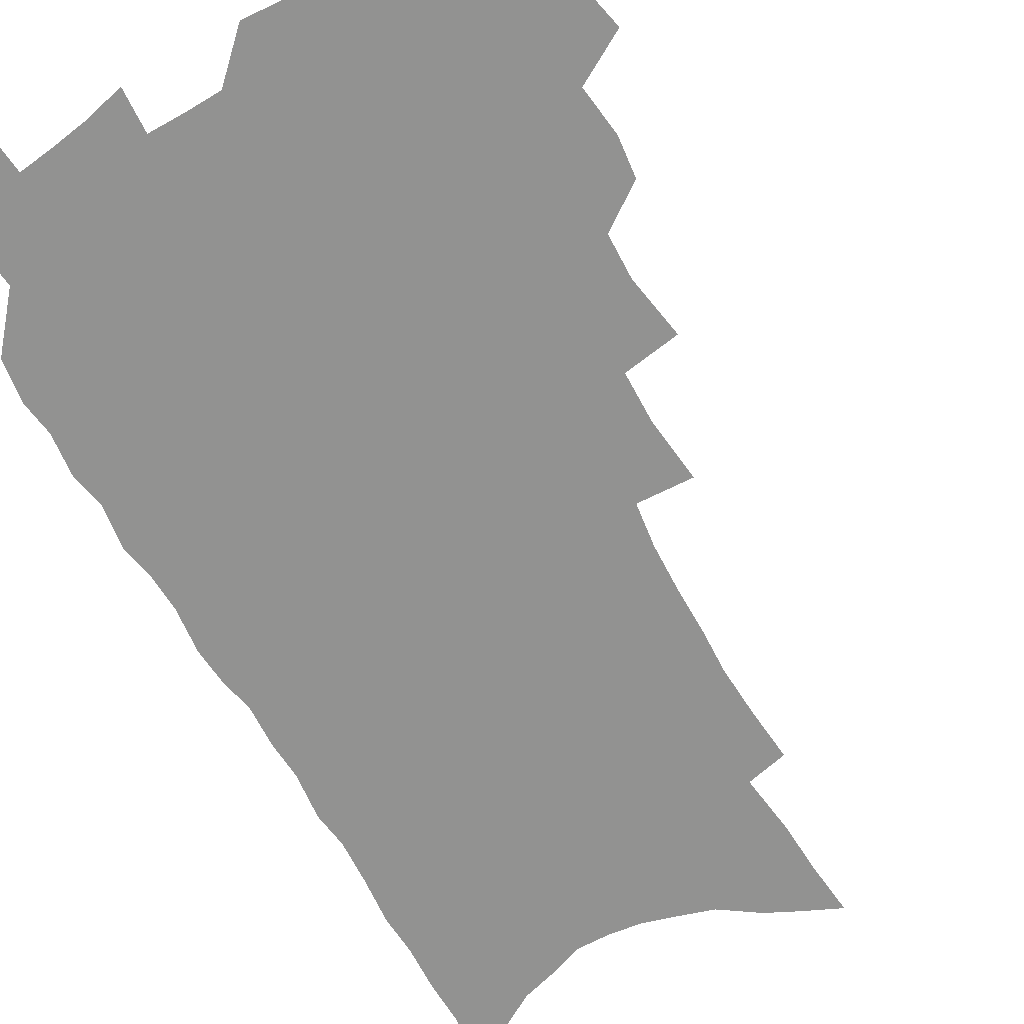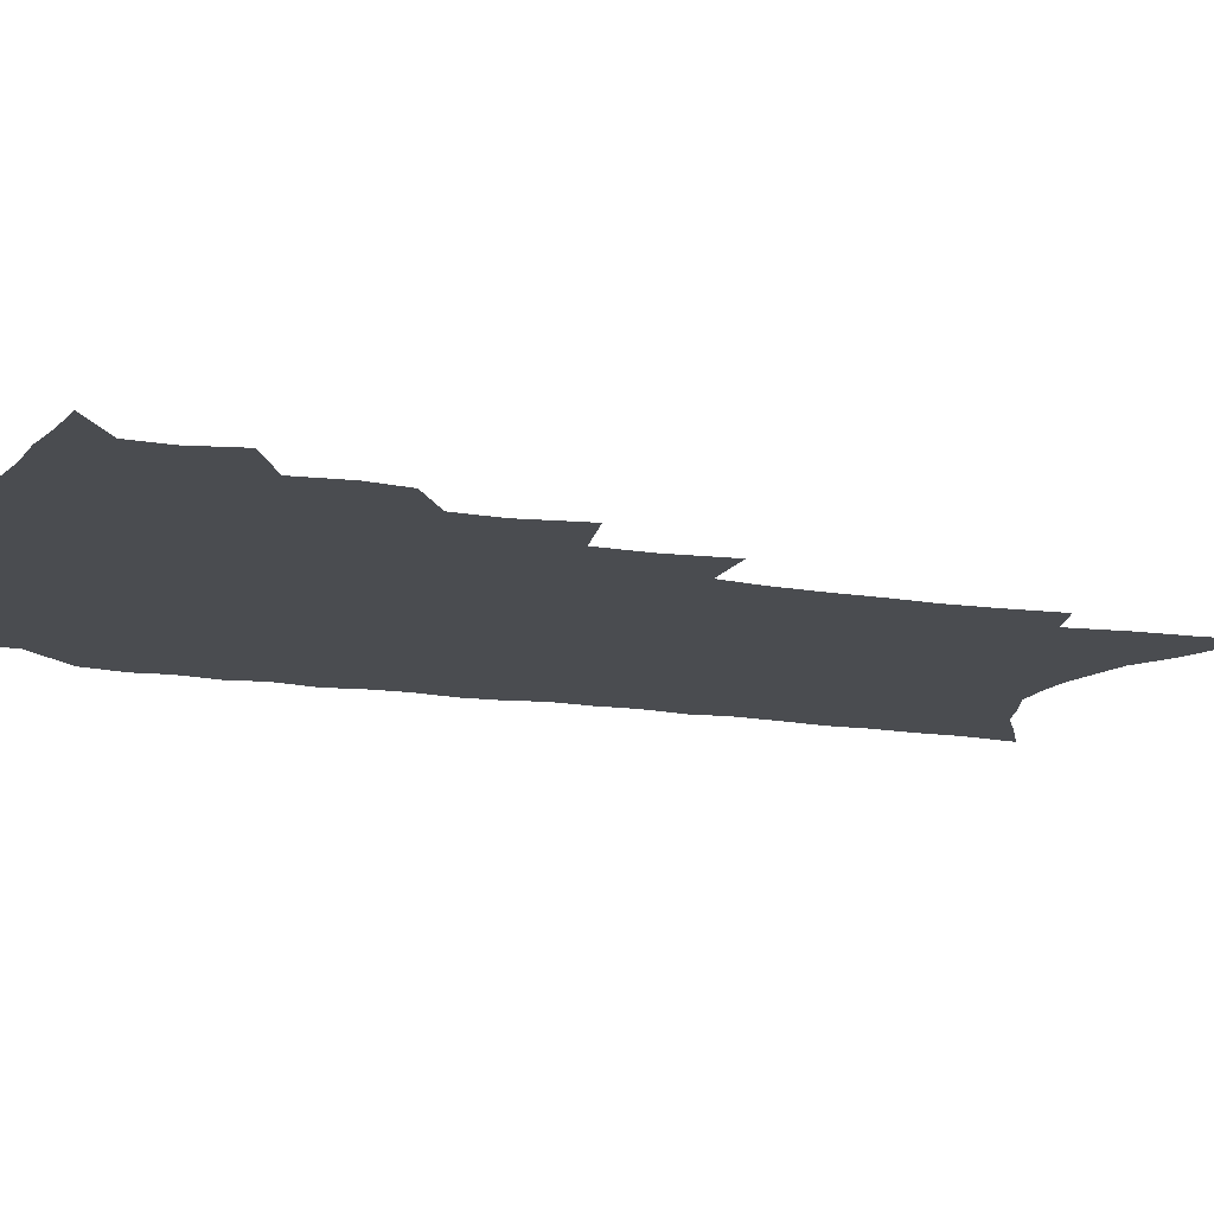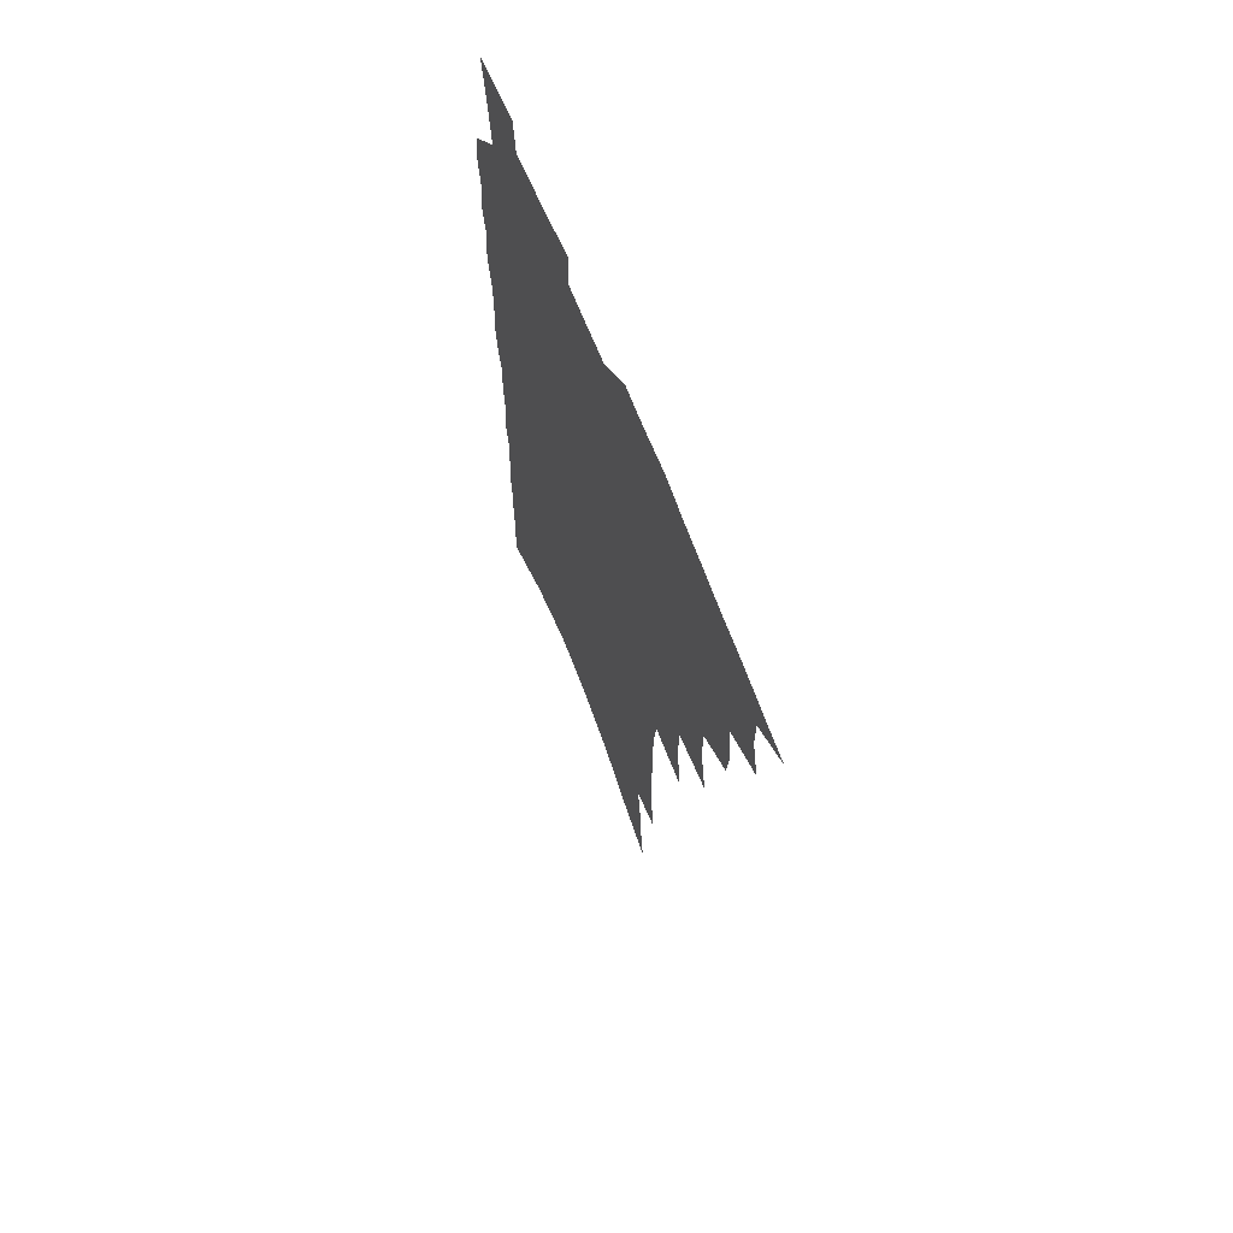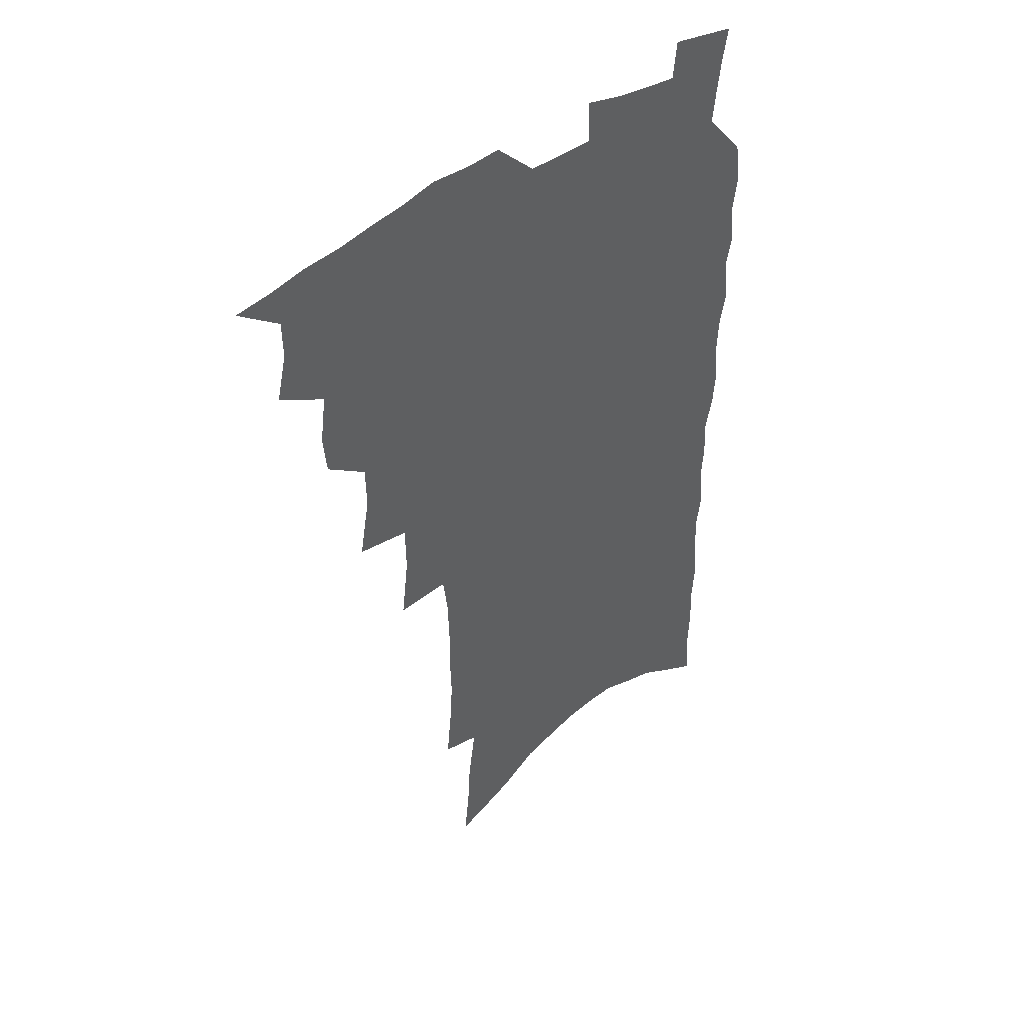
<metadata>
{"format":"obj","ext":"obj","renderer":"f3d","projection":"perspective","resolution":1024,"background":"white","views":[{"elev":-66.3,"azim":-151.1,"up":"+Z"},{"elev":-15.1,"azim":-109.7,"up":"+Z"},{"elev":67.9,"azim":-111.6,"up":"+Y"},{"elev":45.2,"azim":-41.0,"up":"+Y"}]}
</metadata>
<code>
v 467.9 516 0
v 481.7 469.2 0
v 485.9 487.5 0
v 485.7 502.5 0
v 483 517.8 0
v 500.2 422.8 0
v 498.7 438.5 0
v 501.2 457.9 0
v 502.6 474.6 0
v 502.6 489.7 0
v 500.9 504.1 0
v 497.4 520.7 0
v 513.1 368.7 0
v 517.5 393.3 0
v 517.1 410.7 0
v 519.2 430.3 0
v 517.1 444.7 0
v 515.8 459.1 0
v 518.8 477.3 0
v 517.8 491.4 0
v 515.6 505.9 0
v 512.7 521.8 0
v 532.2 320.3 0
v 535.2 345.5 0
v 534.9 365.1 0
v 534.4 383.4 0
v 535.3 402.2 0
v 533.7 416.8 0
v 534.5 433.9 0
v 534.4 449.3 0
v 534.2 464.5 0
v 533.3 478.9 0
v 532 493.1 0
v 530 507.8 0
v 527.1 524.3 0
v 553.4 209.2 0
v 555.4 230.1 0
v 556.7 249.6 0
v 556.2 266.3 0
v 556.4 285.6 0
v 555.9 304.2 0
v 553.9 321.1 0
v 551.8 338 0
v 550.7 355.1 0
v 550.9 373.9 0
v 549.4 389.1 0
v 549.3 405.6 0
v 549.3 421.6 0
v 550 437.6 0
v 549.6 452.2 0
v 550.2 467 0
v 548.6 480.6 0
v 546.5 494.9 0
v 544.6 509.3 0
v 541.5 526.3 0
v 562.6 141.4 0
v 564.8 162.6 0
v 565.9 181.7 0
v 569.1 205.3 0
v 571.6 227.5 0
v 570.8 243.3 0
v 571.4 262 0
v 570 277.4 0
v 570.9 298.6 0
v 568.6 312.8 0
v 567.5 330.1 0
v 565.3 344.7 0
v 565.5 362.8 0
v 564.8 378.8 0
v 564.8 395.4 0
v 564.2 410.3 0
v 565.4 426.9 0
v 564.2 440.2 0
v 565.1 455.6 0
v 564 468.6 0
v 562.7 482.1 0
v 561.3 495.9 0
v 558.6 511.9 0
v 555.6 529.5 0
v 576 147.4 0
v 579.6 172.9 0
v 582.3 196.4 0
v 584.7 218.9 0
v 585.1 237.2 0
v 585.2 255 0
v 584 270 0
v 583.8 288.2 0
v 583.3 305.9 0
v 581.9 320.9 0
v 581.4 338.2 0
v 580.4 353.7 0
v 578.4 366.5 0
v 578.1 382.6 0
v 578.5 399 0
v 579.2 415.8 0
v 578.6 428.9 0
v 578.1 442.4 0
v 578.4 456.8 0
v 577.4 469.8 0
v 576.9 483 0
v 575.5 496.7 0
v 573 513.2 0
v 571.5 528.4 0
v 589.6 153.9 0
v 594.8 185.5 0
v 597.2 208.9 0
v 597.1 225.5 0
v 597.2 242.9 0
v 596.8 259.7 0
v 596.2 276.1 0
v 595.6 292.6 0
v 594.9 309.3 0
v 594.8 328 0
v 593.5 341.7 0
v 592.3 355.7 0
v 592.1 372 0
v 591.3 386.6 0
v 591.6 400.4 0
v 591.7 416.2 0
v 591.2 429.5 0
v 591.2 443.6 0
v 591.6 457.7 0
v 591.1 470.7 0
v 590.4 483.9 0
v 589.3 498.1 0
v 587.6 513.5 0
v 585.9 529.2 0
v 604.1 163.7 0
v 608 193.1 0
v 609 213.6 0
v 609.3 231.6 0
v 608.8 246.8 0
v 608 261.5 0
v 607.6 279.1 0
v 607.3 296.9 0
v 606.6 312.4 0
v 606.3 330.5 0
v 605.4 344.2 0
v 605 359.8 0
v 604.3 373.5 0
v 603.4 384.4 0
v 603.8 401.4 0
v 604.5 418 0
v 604.2 431 0
v 604.7 445.8 0
v 604.4 458.3 0
v 604.3 471.2 0
v 603.9 484.3 0
v 603.9 497.6 0
v 602.6 512.8 0
v 617.3 167.7 0
v 619.9 195.7 0
v 620.5 216.5 0
v 620.5 232.9 0
v 620.3 250 0
v 619.7 265.4 0
v 619.3 283.2 0
v 618.6 297 0
v 618.1 315.5 0
v 617.8 331.1 0
v 617.3 345.9 0
v 617 360.9 0
v 616.9 376.5 0
v 616.8 389.9 0
v 616.6 403.9 0
v 616.8 419 0
v 616.7 431.6 0
v 617.1 445.8 0
v 617.5 458.8 0
v 617.9 471.6 0
v 617.9 484.2 0
v 617.5 497.9 0
v 617.1 512.2 0
v 630.4 171.5 0
v 631.6 195.9 0
v 631.8 215.2 0
v 631.8 234.3 0
v 631.6 250.9 0
v 631.1 267 0
v 630.6 283.7 0
v 630 299.2 0
v 629.9 313.1 0
v 629.2 332.2 0
v 629.1 344.3 0
v 628.8 361.2 0
v 628.8 375.6 0
v 628.8 390.5 0
v 628.8 404 0
v 628.9 418.6 0
v 629.2 432.3 0
v 629.5 445.6 0
v 630 458.5 0
v 630.3 471.4 0
v 630.9 483.9 0
v 631.3 497.1 0
v 631.1 512.1 0
v 630.2 529.3 0
v 643.3 173 0
v 643.4 197.7 0
v 643.3 217.1 0
v 643.3 232.6 0
v 643.1 249.4 0
v 642.5 266.7 0
v 642 283.5 0
v 641.3 301.8 0
v 641.2 314.5 0
v 640.6 331.9 0
v 640.7 346 0
v 640.6 360.1 0
v 640.8 375 0
v 640.8 389.4 0
v 641 403.4 0
v 641.2 417.4 0
v 641.5 431.5 0
v 642 444.8 0
v 642.6 457.6 0
v 643.2 470.4 0
v 643.9 483.4 0
v 644.7 496.5 0
v 645.4 510.2 0
v 645.8 525.4 0
v 656.1 173.1 0
v 655.4 195.8 0
v 655.1 214.2 0
v 654.6 232.1 0
v 655.3 245.6 0
v 653.9 265.9 0
v 654.5 279.2 0
v 653 298.7 0
v 652.6 314.7 0
v 652.5 329.8 0
v 652.2 345.4 0
v 652.3 359.4 0
v 653.4 372.2 0
v 653.5 386.7 0
v 653.5 401.2 0
v 653.9 414.6 0
v 653.8 430.8 0
v 654.2 444.2 0
v 655.2 457 0
v 655.9 470 0
v 657 482.5 0
v 658 495.4 0
v 659 508.8 0
v 660.1 523 0
v 669.5 168.1 0
v 667.8 192.2 0
v 667.7 209.5 0
v 667.7 225.9 0
v 667 244.1 0
v 666.3 261.5 0
v 666 277.6 0
v 664.6 296.5 0
v 664.6 311.3 0
v 665.9 324.2 0
v 665 341 0
v 666 354.1 0
v 665.5 370.5 0
v 665.5 385.3 0
v 666 399.3 0
v 665.9 414.4 0
v 667.5 427.1 0
v 668.5 440.3 0
v 668.3 454.9 0
v 668.8 468.3 0
v 670.1 481.1 0
v 671.1 494.3 0
v 672.5 507.7 0
v 674 521.1 0
v 675.6 536.5 0
v 682.7 164.1 0
v 680.6 187.4 0
v 680.6 204.1 0
v 679.9 222.4 0
v 680.1 238.2 0
v 678.7 257.5 0
v 677.9 274.8 0
v 677.6 290.8 0
v 678.5 304.7 0
v 677.4 322.5 0
v 678.1 336.4 0
v 677.9 352.2 0
v 678.4 366.3 0
v 678.7 381.1 0
v 680 394.7 0
v 680.3 409.3 0
v 681.8 422.6 0
v 681.1 438.4 0
v 682.6 451.3 0
v 682.6 465.8 0
v 682.8 480.1 0
v 684.1 492.9 0
v 685.9 505.8 0
v 687.7 519.3 0
v 689.5 533.7 0
v 697.7 155 0
v 695 178.9 0
v 694.2 197.5 0
v 694.7 213.6 0
v 693.4 232.4 0
v 693 249.3 0
v 692.3 266.6 0
v 692.2 282.7 0
v 691.5 299.4 0
v 690.8 316 0
v 692.6 329.3 0
v 693.3 344 0
v 691.9 360.9 0
v 695.2 373.1 0
v 694.8 388.8 0
v 693.8 405 0
v 695.9 418.2 0
v 695.6 433.7 0
v 696.7 447.6 0
v 696.9 462.2 0
v 696.5 477.1 0
v 698.1 490.3 0
v 699.6 503.9 0
v 701.3 517.5 0
v 703.7 530.8 0
v 712.8 146.6 0
v 710.9 168.1 0
v 711.6 184.6 0
v 710.9 202.5 0
v 712 217.9 0
v 710.5 236.5 0
v 709.8 253.8 0
v 711.8 267.7 0
v 710 286 0
v 711.1 301 0
v 710.4 317.6 0
v 713.3 330.5 0
v 714.6 345.3 0
v 712.9 363.1 0
v 713.6 378.1 0
v 716.3 391.8 0
v 714.1 409.4 0
v 716.8 422.9 0
v 715.1 439.7 0
v 717.1 453.4 0
v 714.8 470.3 0
f 4 5 1
f 8 9 2
f 2 9 3
f 9 10 3
f 3 10 4
f 10 11 4
f 4 11 5
f 11 12 5
f 15 16 6
f 6 16 7
f 16 17 7
f 7 17 8
f 17 18 8
f 8 18 9
f 18 19 9
f 9 19 10
f 19 20 10
f 10 20 11
f 20 21 11
f 11 21 12
f 21 22 12
f 25 26 13
f 13 26 14
f 26 27 14
f 14 27 15
f 27 28 15
f 15 28 16
f 28 29 16
f 16 29 17
f 29 30 17
f 17 30 18
f 30 31 18
f 18 31 19
f 31 32 19
f 19 32 20
f 32 33 20
f 20 33 21
f 33 34 21
f 21 34 22
f 34 35 22
f 42 43 23
f 23 43 24
f 43 44 24
f 24 44 25
f 44 45 25
f 25 45 26
f 45 46 26
f 26 46 27
f 46 47 27
f 27 47 28
f 47 48 28
f 28 48 29
f 48 49 29
f 29 49 30
f 49 50 30
f 30 50 31
f 50 51 31
f 31 51 32
f 51 52 32
f 32 52 33
f 52 53 33
f 33 53 34
f 53 54 34
f 34 54 35
f 54 55 35
f 59 60 36
f 36 60 37
f 60 61 37
f 37 61 38
f 61 62 38
f 38 62 39
f 62 63 39
f 39 63 40
f 63 64 40
f 40 64 41
f 64 65 41
f 41 65 42
f 65 66 42
f 42 66 43
f 66 67 43
f 43 67 44
f 67 68 44
f 44 68 45
f 68 69 45
f 45 69 46
f 69 70 46
f 46 70 47
f 70 71 47
f 47 71 48
f 71 72 48
f 48 72 49
f 72 73 49
f 49 73 50
f 73 74 50
f 50 74 51
f 74 75 51
f 51 75 52
f 75 76 52
f 52 76 53
f 76 77 53
f 53 77 54
f 77 78 54
f 54 78 55
f 78 79 55
f 56 80 57
f 80 81 57
f 57 81 58
f 81 82 58
f 58 82 59
f 82 83 59
f 59 83 60
f 83 84 60
f 60 84 61
f 84 85 61
f 61 85 62
f 85 86 62
f 62 86 63
f 86 87 63
f 63 87 64
f 87 88 64
f 64 88 65
f 88 89 65
f 65 89 66
f 89 90 66
f 66 90 67
f 90 91 67
f 67 91 68
f 91 92 68
f 68 92 69
f 92 93 69
f 69 93 70
f 93 94 70
f 70 94 71
f 94 95 71
f 71 95 72
f 95 96 72
f 72 96 73
f 96 97 73
f 73 97 74
f 97 98 74
f 74 98 75
f 98 99 75
f 75 99 76
f 99 100 76
f 76 100 77
f 100 101 77
f 77 101 78
f 101 102 78
f 78 102 79
f 102 103 79
f 80 104 81
f 104 105 81
f 81 105 82
f 105 106 82
f 82 106 83
f 106 107 83
f 83 107 84
f 107 108 84
f 84 108 85
f 108 109 85
f 85 109 86
f 109 110 86
f 86 110 87
f 110 111 87
f 87 111 88
f 111 112 88
f 88 112 89
f 112 113 89
f 89 113 90
f 113 114 90
f 90 114 91
f 114 115 91
f 91 115 92
f 115 116 92
f 92 116 93
f 116 117 93
f 93 117 94
f 117 118 94
f 94 118 95
f 118 119 95
f 95 119 96
f 119 120 96
f 96 120 97
f 120 121 97
f 97 121 98
f 121 122 98
f 98 122 99
f 122 123 99
f 99 123 100
f 123 124 100
f 100 124 101
f 124 125 101
f 101 125 102
f 125 126 102
f 102 126 103
f 126 127 103
f 104 128 105
f 128 129 105
f 105 129 106
f 129 130 106
f 106 130 107
f 130 131 107
f 107 131 108
f 131 132 108
f 108 132 109
f 132 133 109
f 109 133 110
f 133 134 110
f 110 134 111
f 134 135 111
f 111 135 112
f 135 136 112
f 112 136 113
f 136 137 113
f 113 137 114
f 137 138 114
f 114 138 115
f 138 139 115
f 115 139 116
f 139 140 116
f 116 140 117
f 140 141 117
f 117 141 118
f 141 142 118
f 118 142 119
f 142 143 119
f 119 143 120
f 143 144 120
f 120 144 121
f 144 145 121
f 121 145 122
f 145 146 122
f 122 146 123
f 146 147 123
f 123 147 124
f 147 148 124
f 124 148 125
f 148 149 125
f 125 149 126
f 149 150 126
f 126 150 127
f 128 151 129
f 151 152 129
f 129 152 130
f 152 153 130
f 130 153 131
f 153 154 131
f 131 154 132
f 154 155 132
f 132 155 133
f 155 156 133
f 133 156 134
f 156 157 134
f 134 157 135
f 157 158 135
f 135 158 136
f 158 159 136
f 136 159 137
f 159 160 137
f 137 160 138
f 160 161 138
f 138 161 139
f 161 162 139
f 139 162 140
f 162 163 140
f 140 163 141
f 163 164 141
f 141 164 142
f 164 165 142
f 142 165 143
f 165 166 143
f 143 166 144
f 166 167 144
f 144 167 145
f 167 168 145
f 145 168 146
f 168 169 146
f 146 169 147
f 169 170 147
f 147 170 148
f 170 171 148
f 148 171 149
f 171 172 149
f 149 172 150
f 172 173 150
f 151 174 152
f 174 175 152
f 152 175 153
f 175 176 153
f 153 176 154
f 176 177 154
f 154 177 155
f 177 178 155
f 155 178 156
f 178 179 156
f 156 179 157
f 179 180 157
f 157 180 158
f 180 181 158
f 158 181 159
f 181 182 159
f 159 182 160
f 182 183 160
f 160 183 161
f 183 184 161
f 161 184 162
f 184 185 162
f 162 185 163
f 185 186 163
f 163 186 164
f 186 187 164
f 164 187 165
f 187 188 165
f 165 188 166
f 188 189 166
f 166 189 167
f 189 190 167
f 167 190 168
f 190 191 168
f 168 191 169
f 191 192 169
f 169 192 170
f 192 193 170
f 170 193 171
f 193 194 171
f 171 194 172
f 194 195 172
f 172 195 173
f 195 196 173
f 174 198 175
f 198 199 175
f 175 199 176
f 199 200 176
f 176 200 177
f 200 201 177
f 177 201 178
f 201 202 178
f 178 202 179
f 202 203 179
f 179 203 180
f 203 204 180
f 180 204 181
f 204 205 181
f 181 205 182
f 205 206 182
f 182 206 183
f 206 207 183
f 183 207 184
f 207 208 184
f 184 208 185
f 208 209 185
f 185 209 186
f 209 210 186
f 186 210 187
f 210 211 187
f 187 211 188
f 211 212 188
f 188 212 189
f 212 213 189
f 189 213 190
f 213 214 190
f 190 214 191
f 214 215 191
f 191 215 192
f 215 216 192
f 192 216 193
f 216 217 193
f 193 217 194
f 217 218 194
f 194 218 195
f 218 219 195
f 195 219 196
f 219 220 196
f 196 220 197
f 220 221 197
f 198 222 199
f 222 223 199
f 199 223 200
f 223 224 200
f 200 224 201
f 224 225 201
f 201 225 202
f 225 226 202
f 202 226 203
f 226 227 203
f 203 227 204
f 227 228 204
f 204 228 205
f 228 229 205
f 205 229 206
f 229 230 206
f 206 230 207
f 230 231 207
f 207 231 208
f 231 232 208
f 208 232 209
f 232 233 209
f 209 233 210
f 233 234 210
f 210 234 211
f 234 235 211
f 211 235 212
f 235 236 212
f 212 236 213
f 236 237 213
f 213 237 214
f 237 238 214
f 214 238 215
f 238 239 215
f 215 239 216
f 239 240 216
f 216 240 217
f 240 241 217
f 217 241 218
f 241 242 218
f 218 242 219
f 242 243 219
f 219 243 220
f 243 244 220
f 220 244 221
f 244 245 221
f 222 246 223
f 246 247 223
f 223 247 224
f 247 248 224
f 224 248 225
f 248 249 225
f 225 249 226
f 249 250 226
f 226 250 227
f 250 251 227
f 227 251 228
f 251 252 228
f 228 252 229
f 252 253 229
f 229 253 230
f 253 254 230
f 230 254 231
f 254 255 231
f 231 255 232
f 255 256 232
f 232 256 233
f 256 257 233
f 233 257 234
f 257 258 234
f 234 258 235
f 258 259 235
f 235 259 236
f 259 260 236
f 236 260 237
f 260 261 237
f 237 261 238
f 261 262 238
f 238 262 239
f 262 263 239
f 239 263 240
f 263 264 240
f 240 264 241
f 264 265 241
f 241 265 242
f 265 266 242
f 242 266 243
f 266 267 243
f 243 267 244
f 267 268 244
f 244 268 245
f 268 269 245
f 246 271 247
f 271 272 247
f 247 272 248
f 272 273 248
f 248 273 249
f 273 274 249
f 249 274 250
f 274 275 250
f 250 275 251
f 275 276 251
f 251 276 252
f 276 277 252
f 252 277 253
f 277 278 253
f 253 278 254
f 278 279 254
f 254 279 255
f 279 280 255
f 255 280 256
f 280 281 256
f 256 281 257
f 281 282 257
f 257 282 258
f 282 283 258
f 258 283 259
f 283 284 259
f 259 284 260
f 284 285 260
f 260 285 261
f 285 286 261
f 261 286 262
f 286 287 262
f 262 287 263
f 287 288 263
f 263 288 264
f 288 289 264
f 264 289 265
f 289 290 265
f 265 290 266
f 290 291 266
f 266 291 267
f 291 292 267
f 267 292 268
f 292 293 268
f 268 293 269
f 293 294 269
f 269 294 270
f 294 295 270
f 271 296 272
f 296 297 272
f 272 297 273
f 297 298 273
f 273 298 274
f 298 299 274
f 274 299 275
f 299 300 275
f 275 300 276
f 300 301 276
f 276 301 277
f 301 302 277
f 277 302 278
f 302 303 278
f 278 303 279
f 303 304 279
f 279 304 280
f 304 305 280
f 280 305 281
f 305 306 281
f 281 306 282
f 306 307 282
f 282 307 283
f 307 308 283
f 283 308 284
f 308 309 284
f 284 309 285
f 309 310 285
f 285 310 286
f 310 311 286
f 286 311 287
f 311 312 287
f 287 312 288
f 312 313 288
f 288 313 289
f 313 314 289
f 289 314 290
f 314 315 290
f 290 315 291
f 315 316 291
f 291 316 292
f 316 317 292
f 292 317 293
f 317 318 293
f 293 318 294
f 318 319 294
f 294 319 295
f 319 320 295
f 296 321 297
f 321 322 297
f 297 322 298
f 322 323 298
f 298 323 299
f 323 324 299
f 299 324 300
f 324 325 300
f 300 325 301
f 325 326 301
f 301 326 302
f 326 327 302
f 302 327 303
f 327 328 303
f 303 328 304
f 328 329 304
f 304 329 305
f 329 330 305
f 305 330 306
f 330 331 306
f 306 331 307
f 331 332 307
f 307 332 308
f 332 333 308
f 308 333 309
f 333 334 309
f 309 334 310
f 334 335 310
f 310 335 311
f 335 336 311
f 311 336 312
f 336 337 312
f 312 337 313
f 337 338 313
f 313 338 314
f 338 339 314
f 314 339 315
f 339 340 315
f 315 340 316
f 340 341 316
f 316 341 317

</code>
